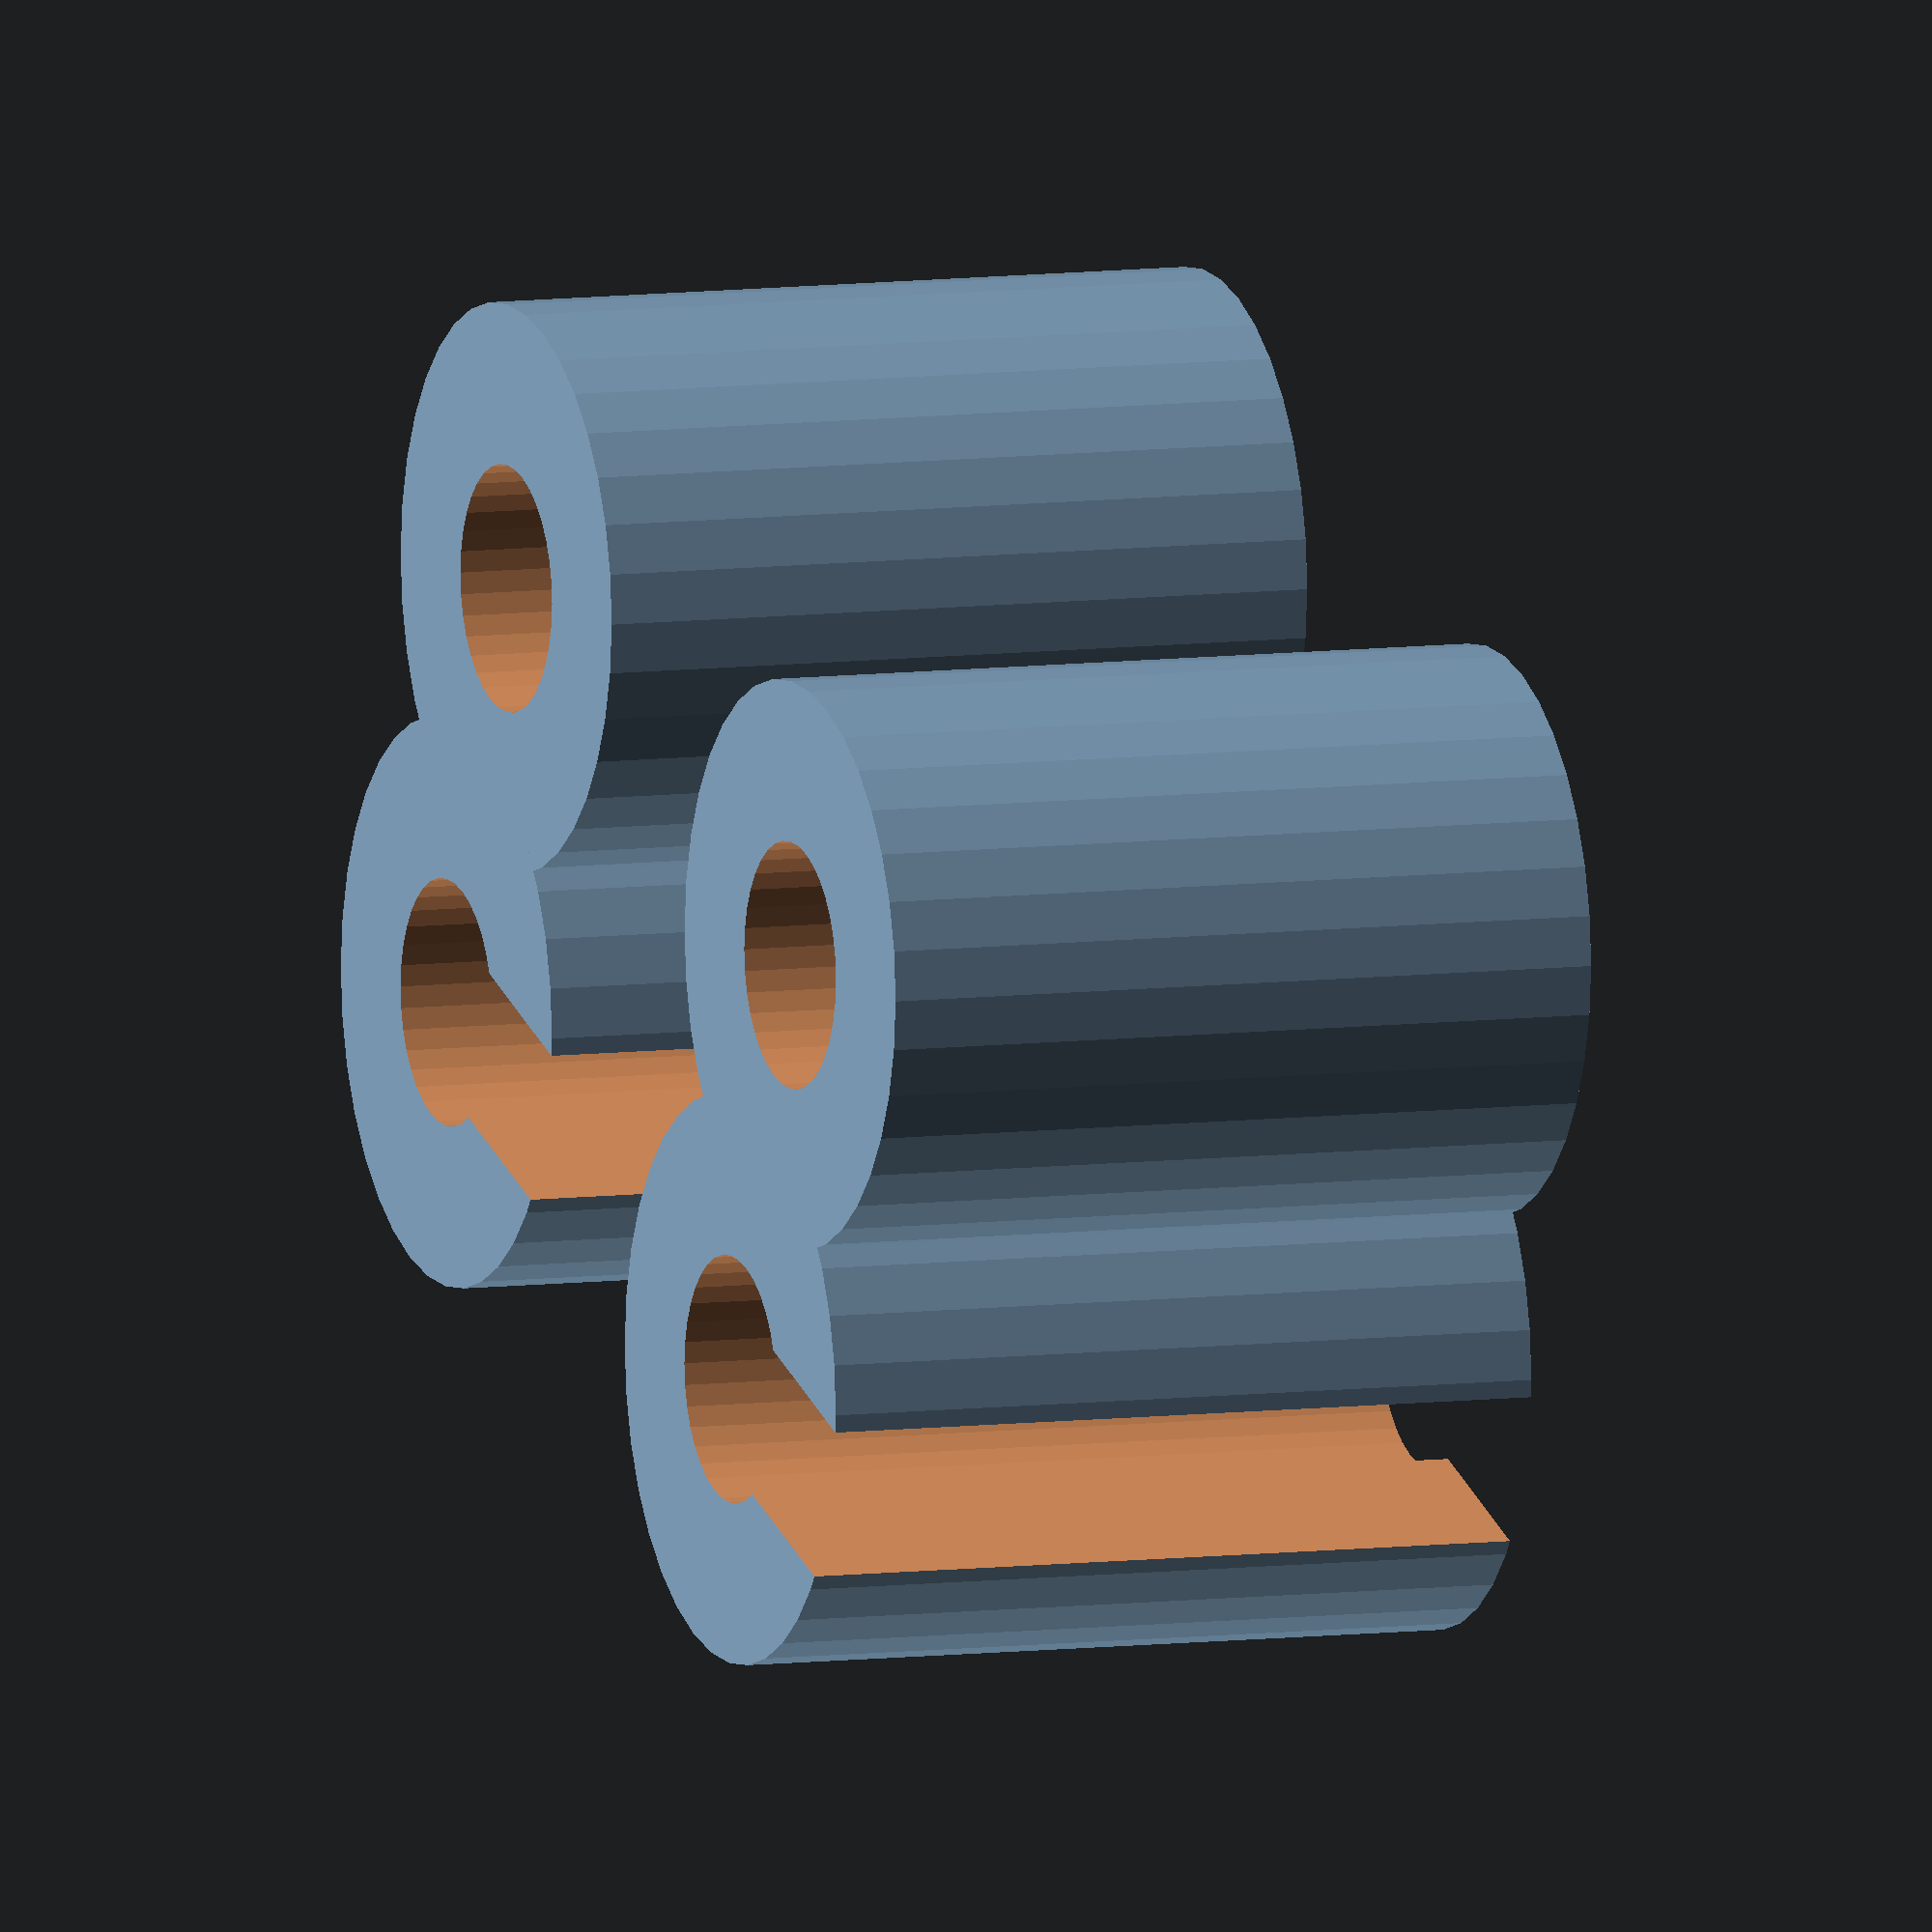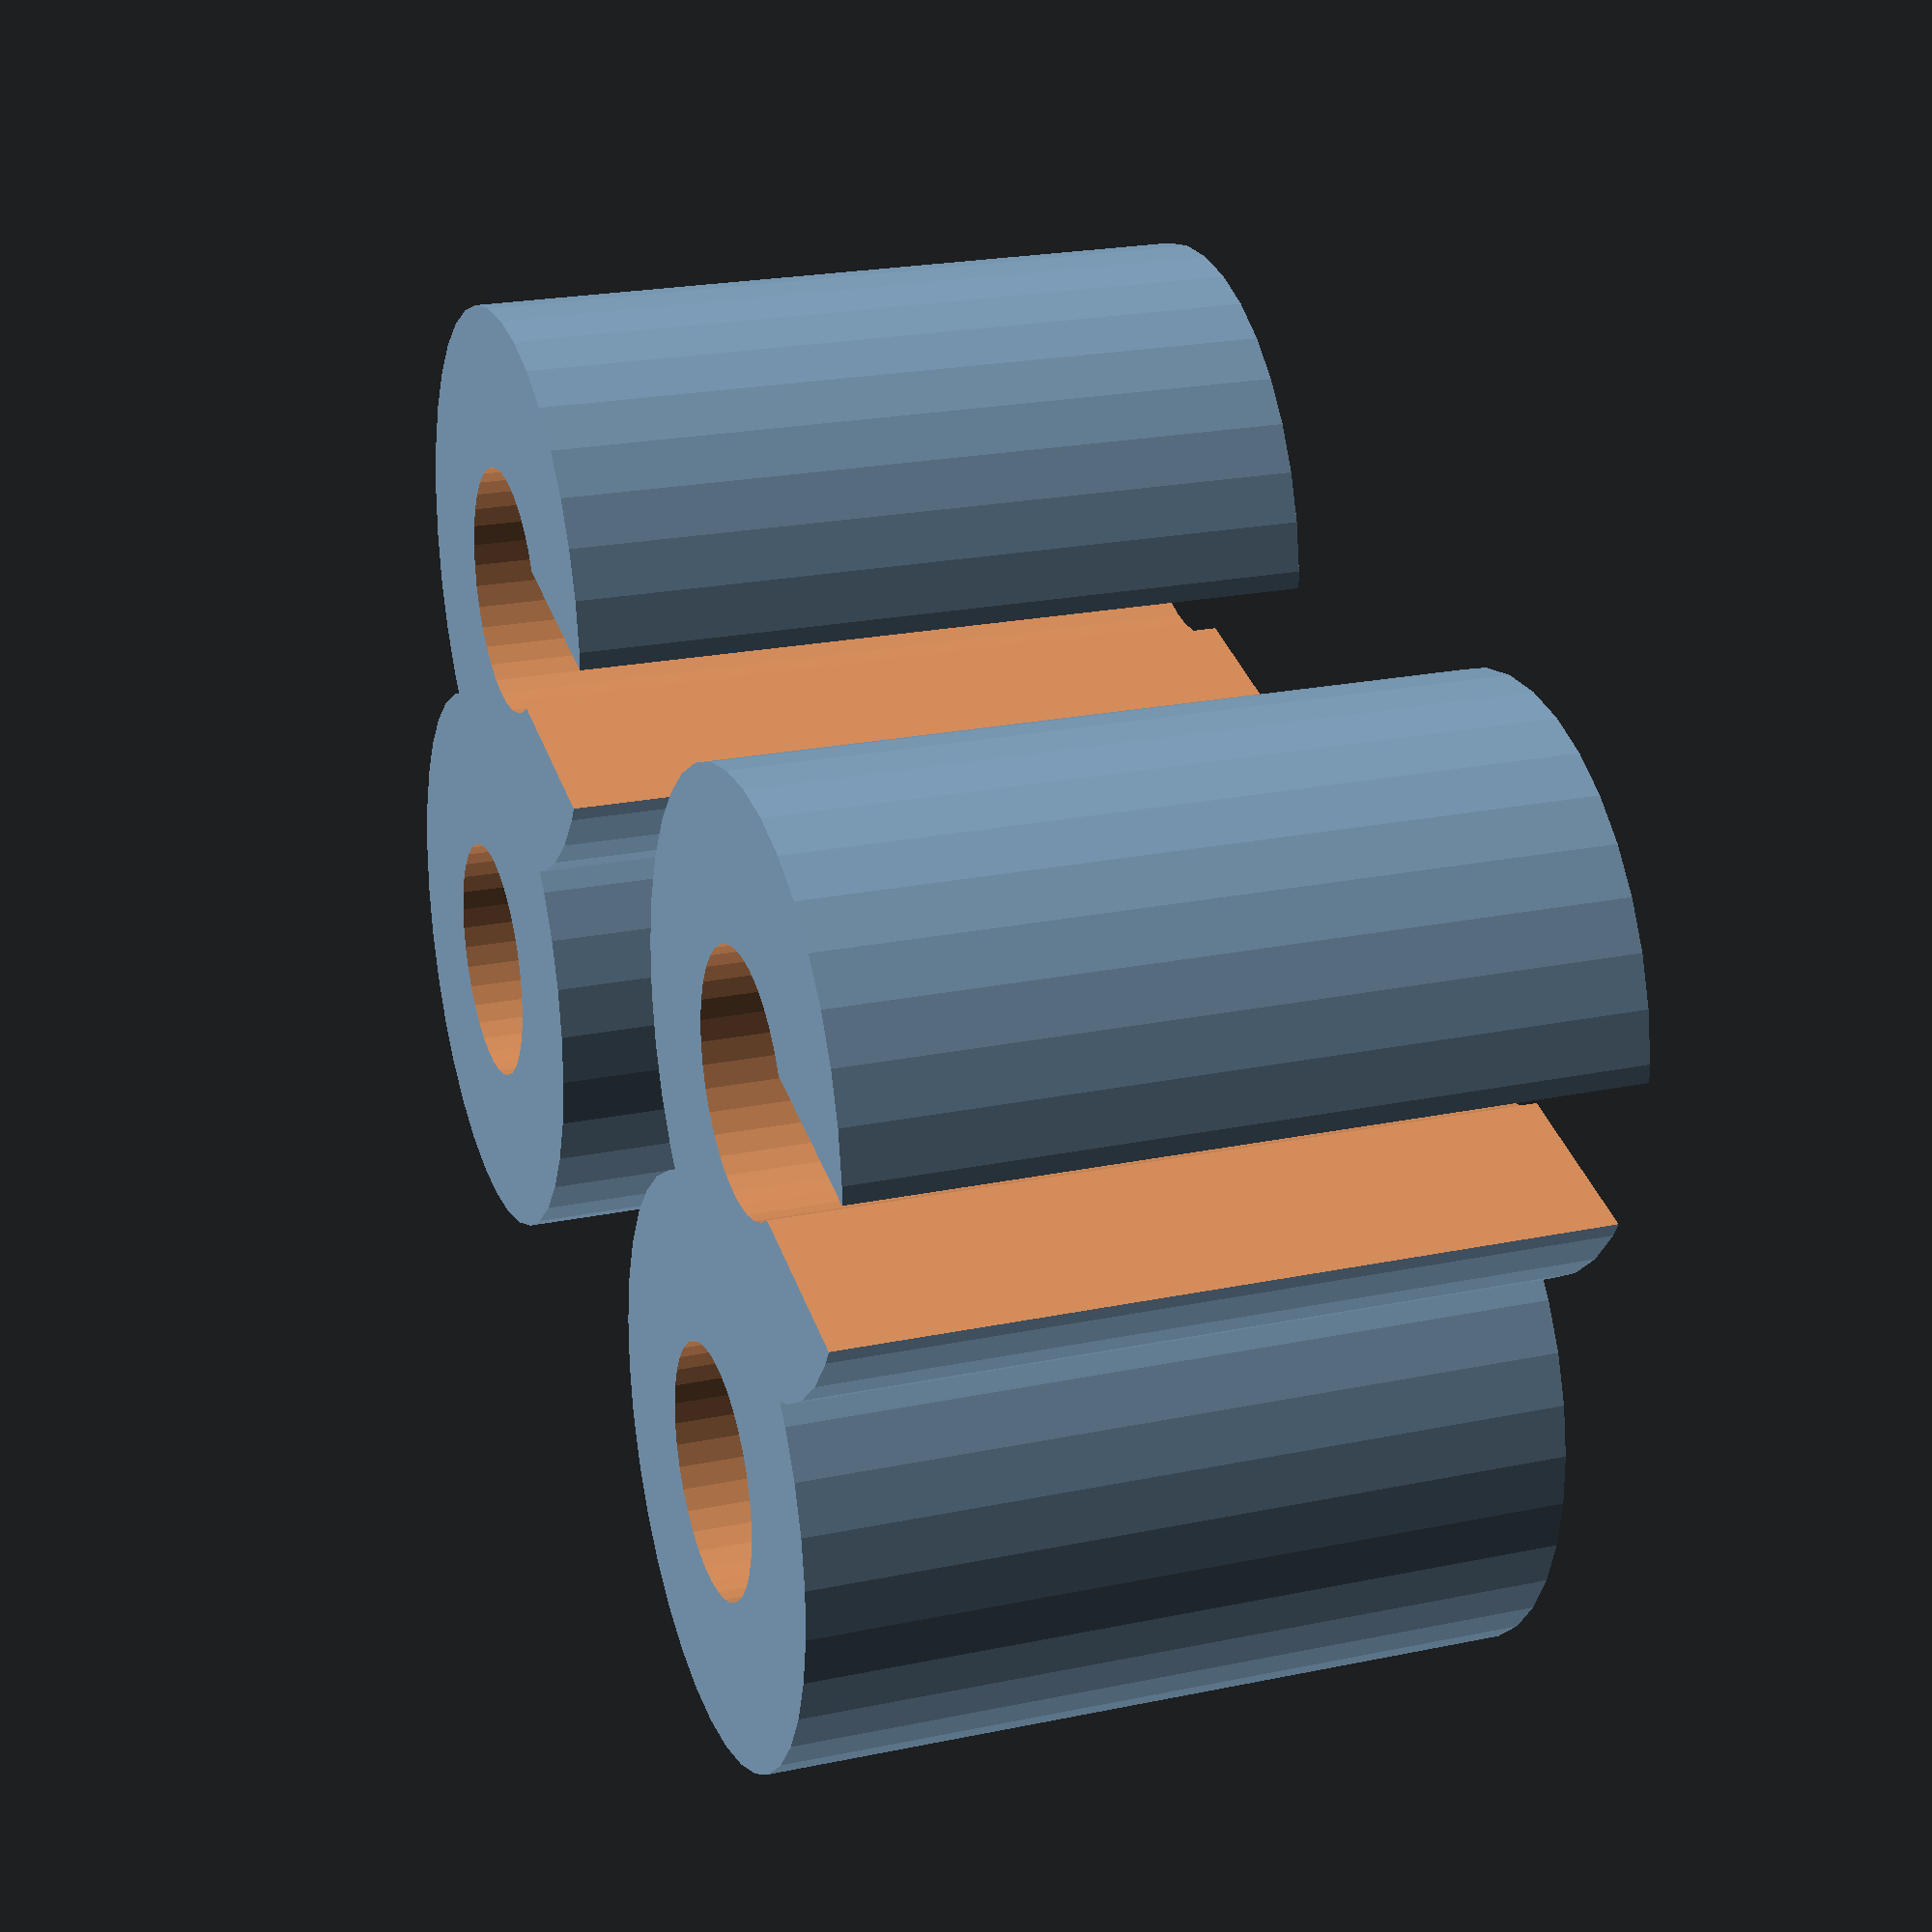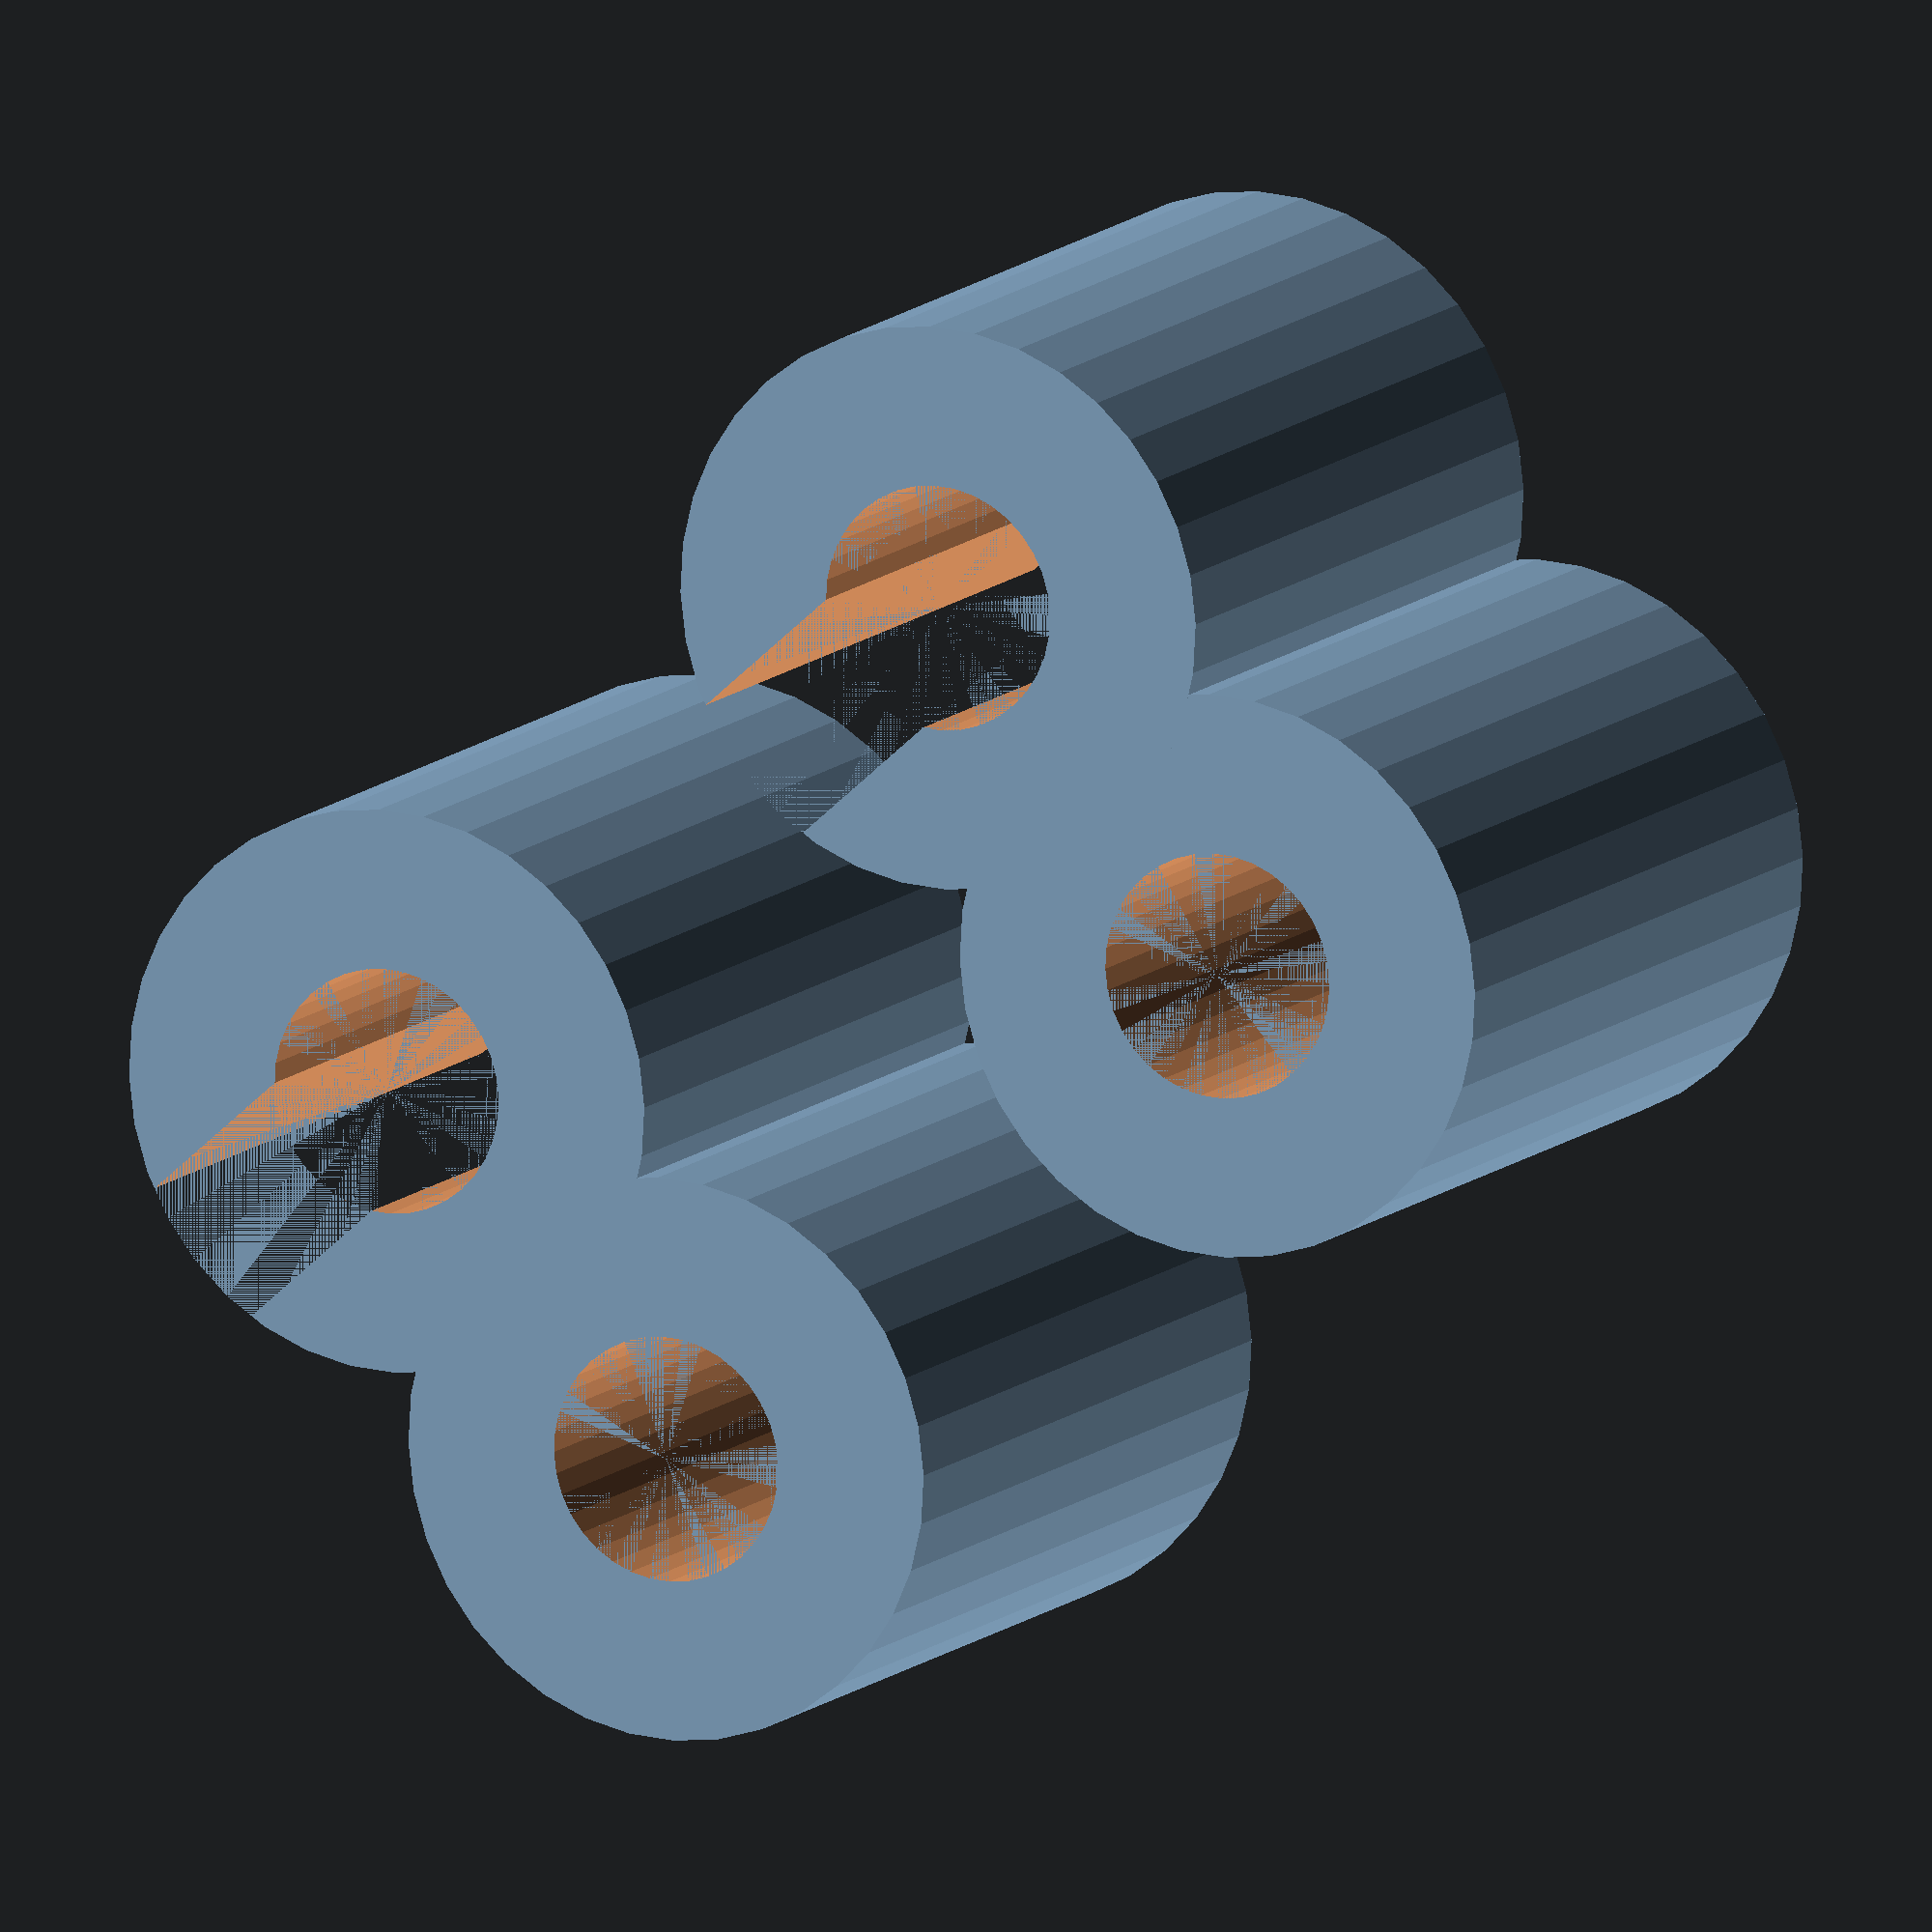
<openscad>
//Magnetic Headphone Keeper
include <MCAD/boxes.scad>

/* [Global] */
//Type of Headphone Cord
type=1; //[0:Rectangular, 1:Round]
//Wall Thickness
wallTh=1.3;
//Height
height=6;
//Facets
$fn=36;

/* [Cord Dimensions] */
//Cord Diameter
cordDia=2;

/* [Headphone Holder Dimensions] */
//Cord Thickness (rectangular)
xDim=4.4;
//Cord Width (rectangular)
yDim=1.5;
//Corner Radius (rectangular)
corner=2;
//Headphone Cord Diameter (round)
headPhDia=2;


/* [Hidden] */
//overage for cutting and joining
ovr=0.001;
//cord radius
cordR=cordDia/2;
//headphone cord radius
headPhR=headPhDia/2;


module cordHolder() {
  difference() {
    cylinder(r=cordR+wallTh, h=height, center=true);
    cylinder(r=cordR, h=height+ovr, center=true);
  } //end diff
} //end cordHolder


module rectHolder() {
  difference() {
    //outter box
    roundedBox([xDim+wallTh*2, yDim+wallTh*2, height], corner, sidesonly=1);
    //cutout 
    cube([xDim, yDim, height+ovr], center=true);
    //opening slot
    translate([0, -xDim/2, 0]) cube([yDim, xDim, height+ovr], center=true);

  } // end diff
} //end rect holder


module roundHolder() {
  difference() {
    cylinder(r=headPhR+wallTh, h=height, center=true);
    cylinder(r=headPhR, h=height+ovr, center=true);
    translate([0, -headPhR, 0]) cube([headPhR*1.3, headPhR*3, height+ovr], center=true);
  }
} //end round holder

module joinParts(type=0) {
  union() {
    cordHolder();
    if (type==0) {
      translate([cordR+wallTh+(xDim+wallTh*2)/2.5, 0, 0]) rectHolder();      
    } //end rectangular

    if (type==1) {
      translate([cordR+wallTh+(cordR+wallTh*2)/2.5, 0, 0]) roundHolder();
    } //end round
  } //end union
} //end join parts

joinParts(type);
translate([0, (cordDia+wallTh)*2, 0]) joinParts(type);

</openscad>
<views>
elev=352.6 azim=69.6 roll=248.4 proj=o view=wireframe
elev=337.3 azim=284.8 roll=70.4 proj=p view=solid
elev=348.4 azim=311.8 roll=206.0 proj=o view=solid
</views>
